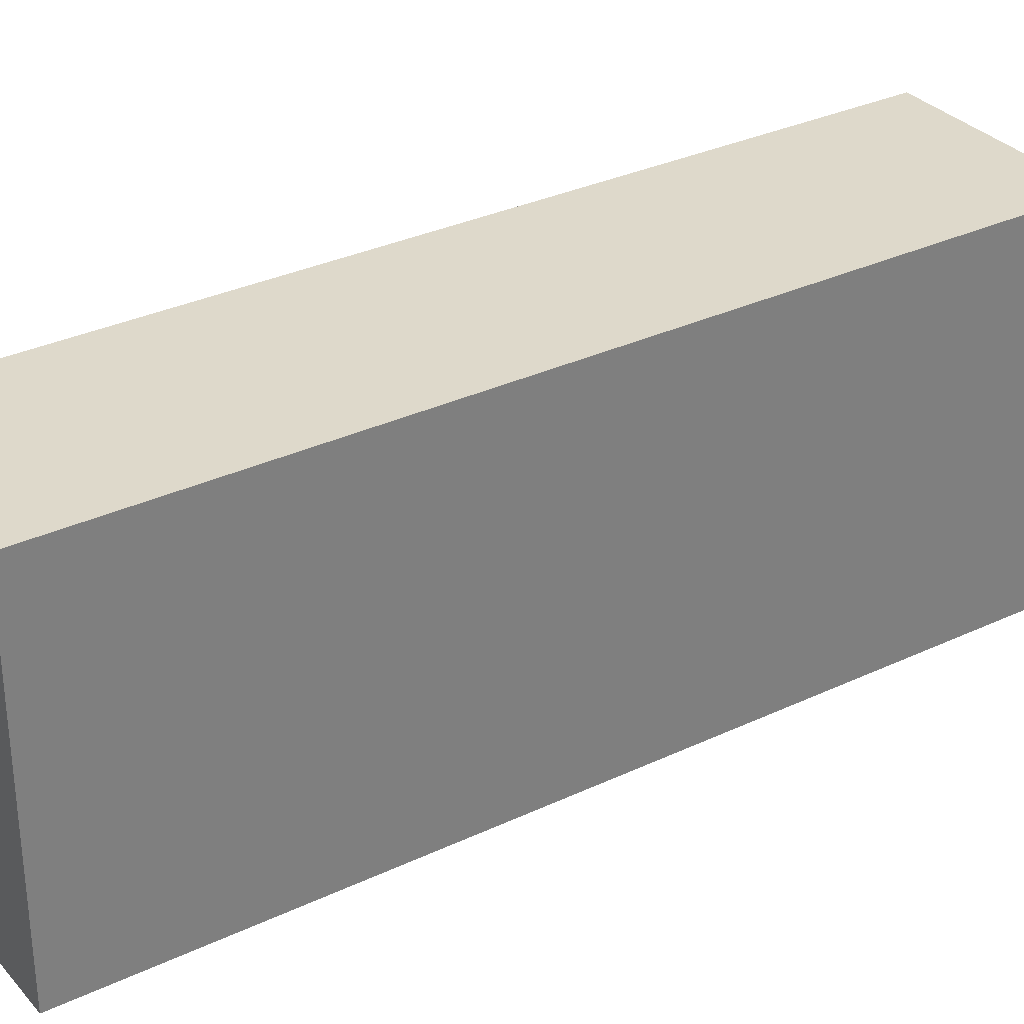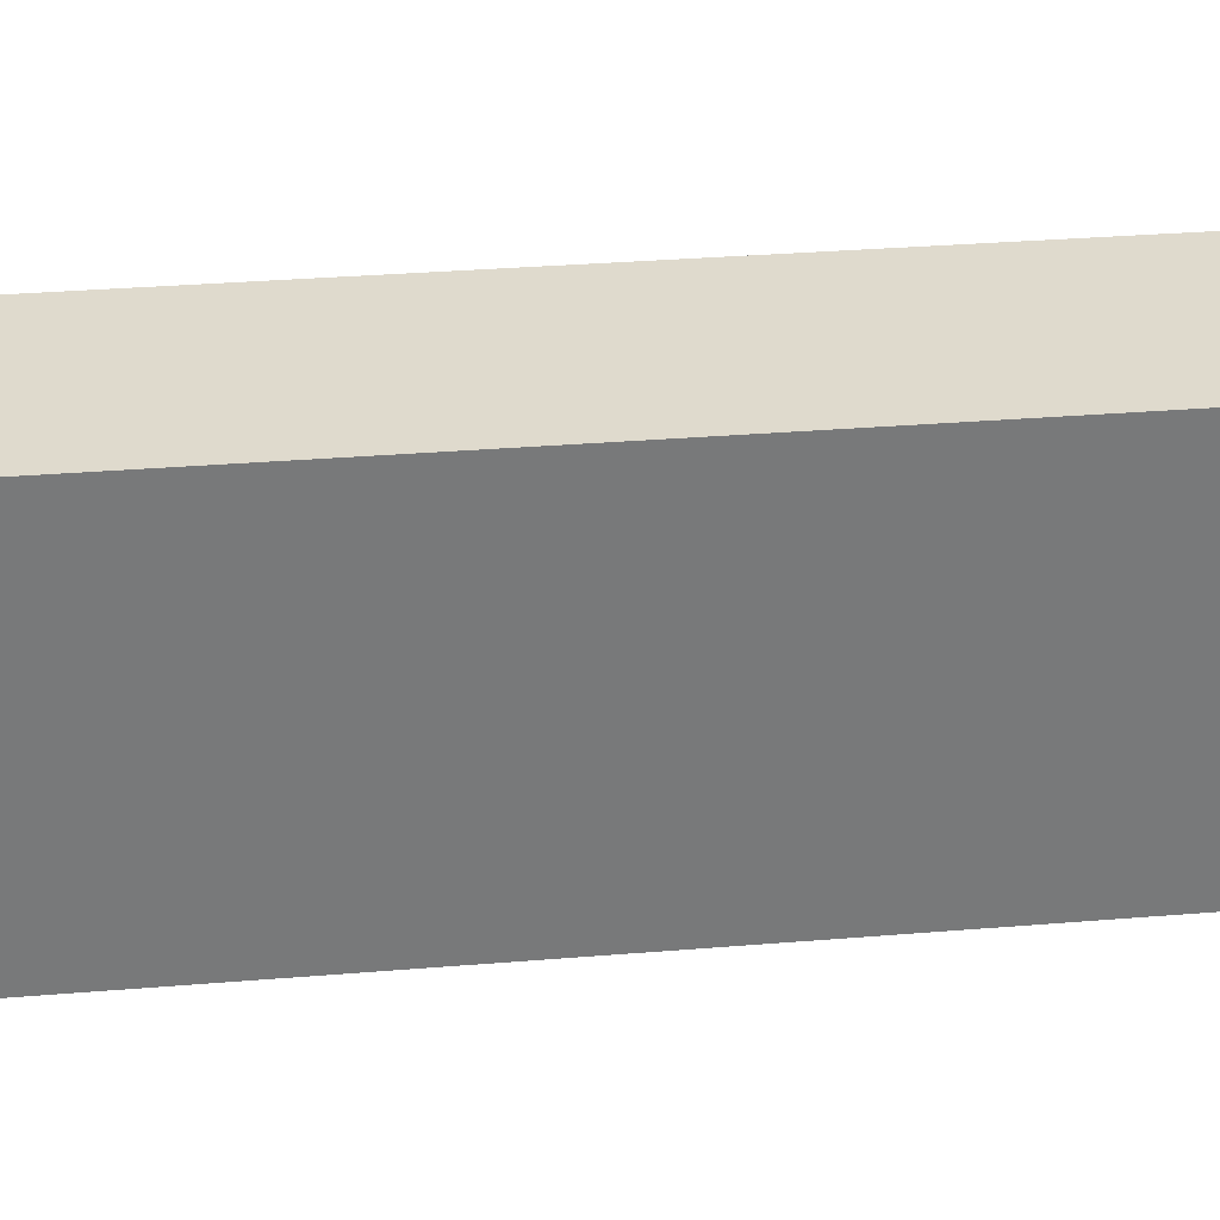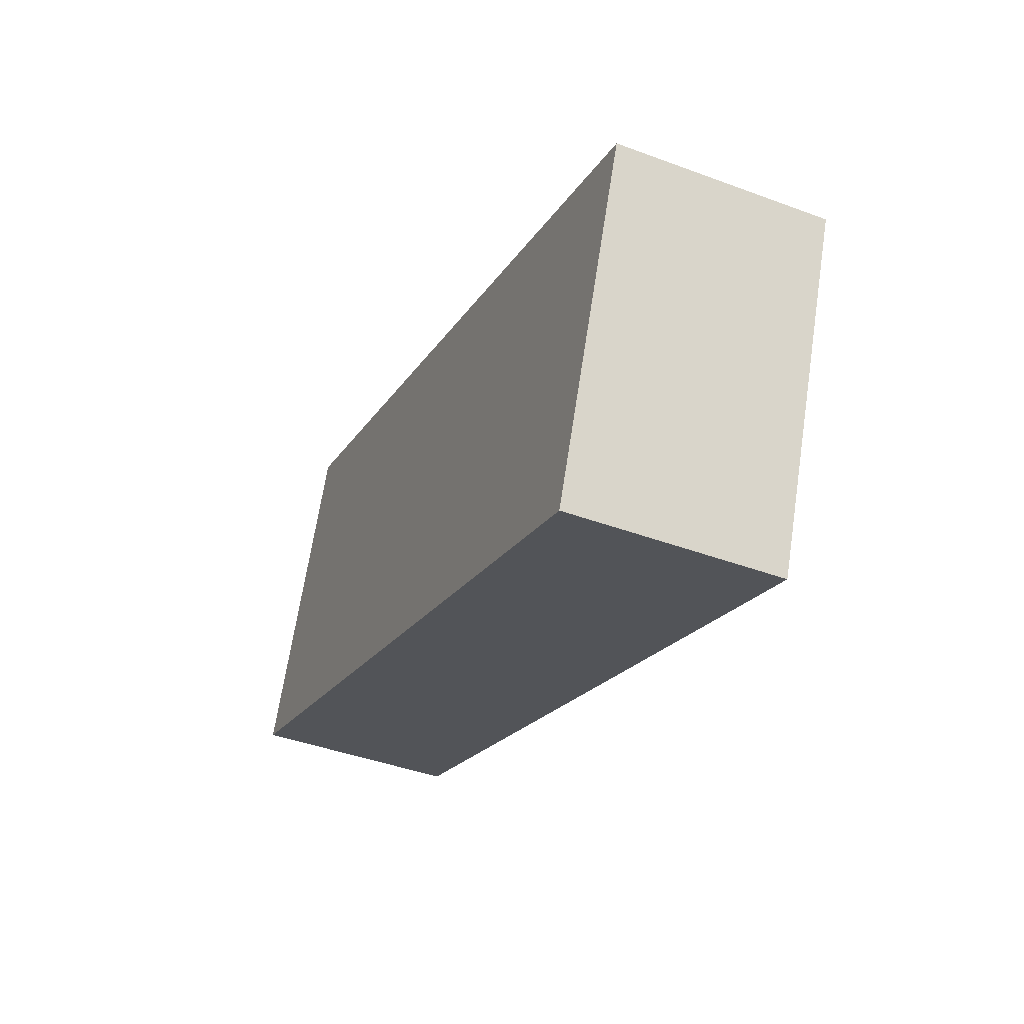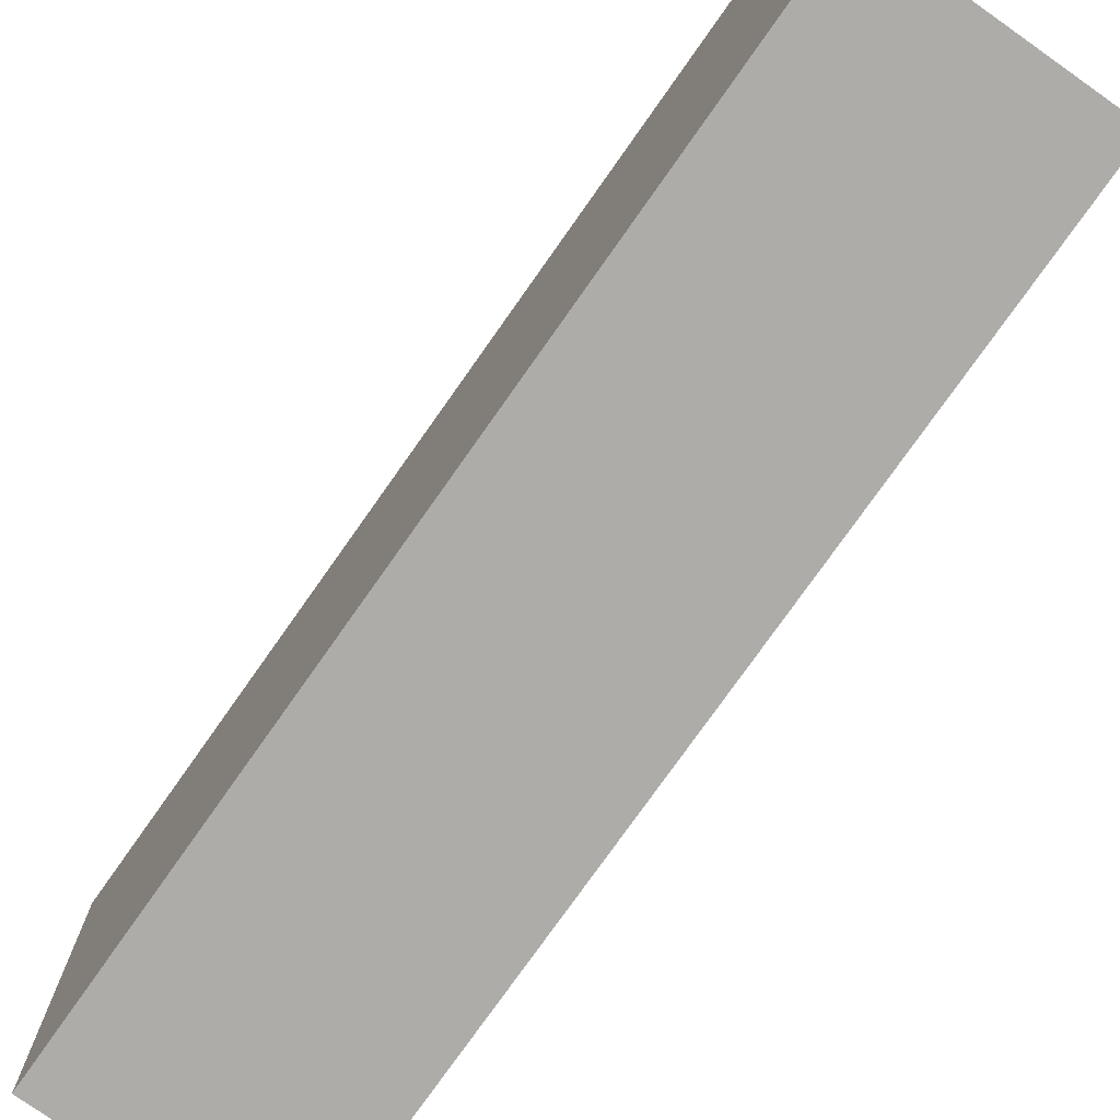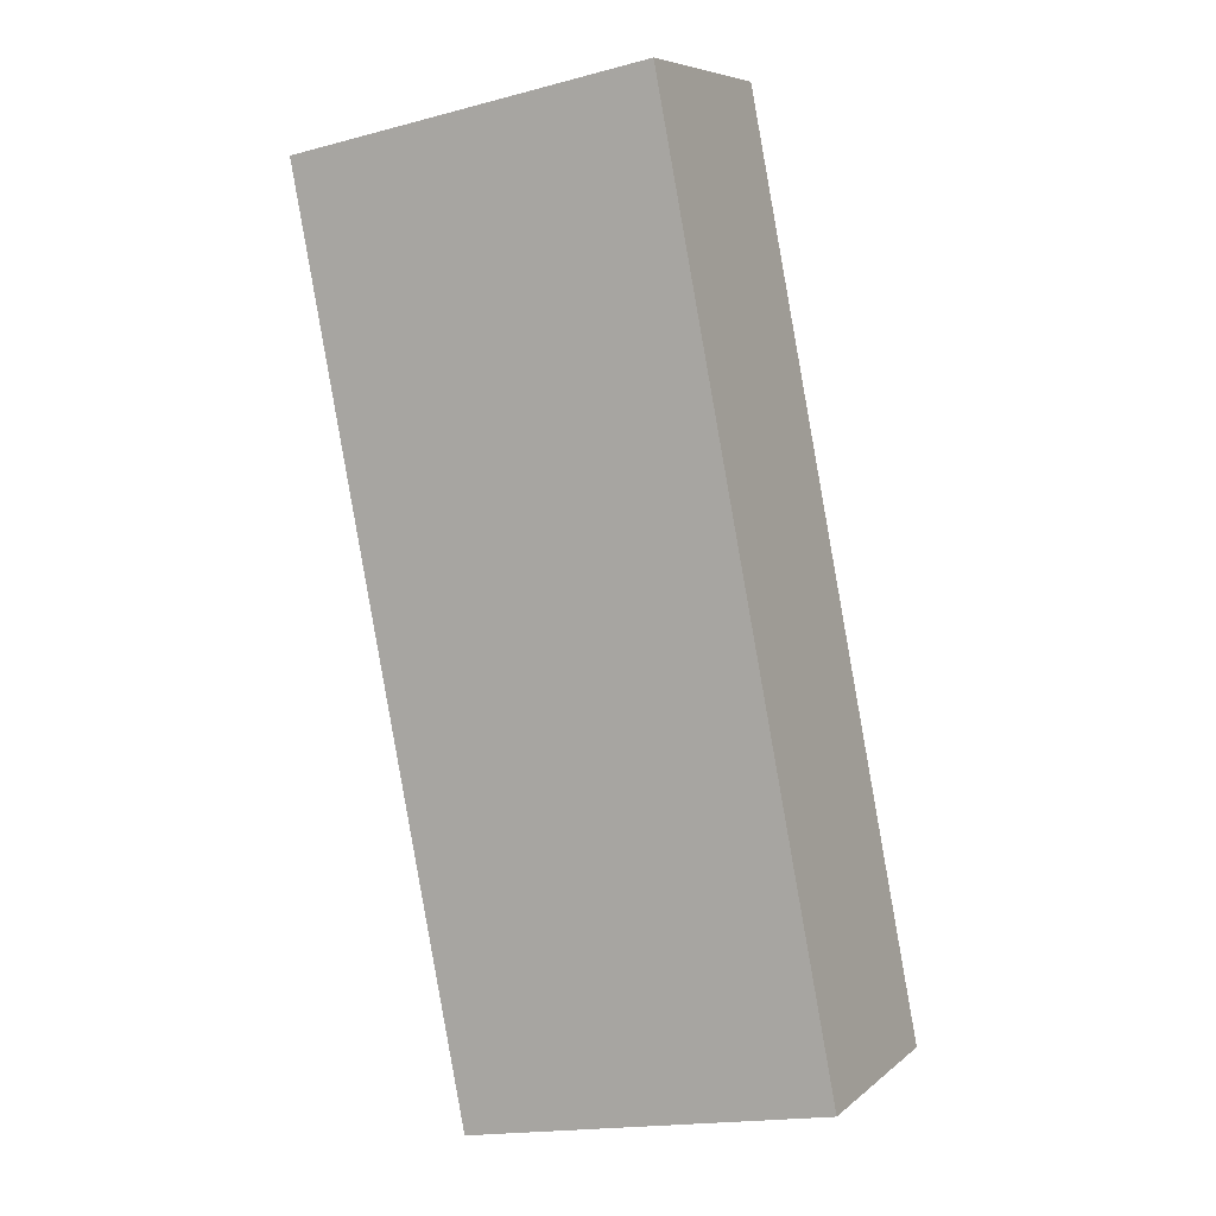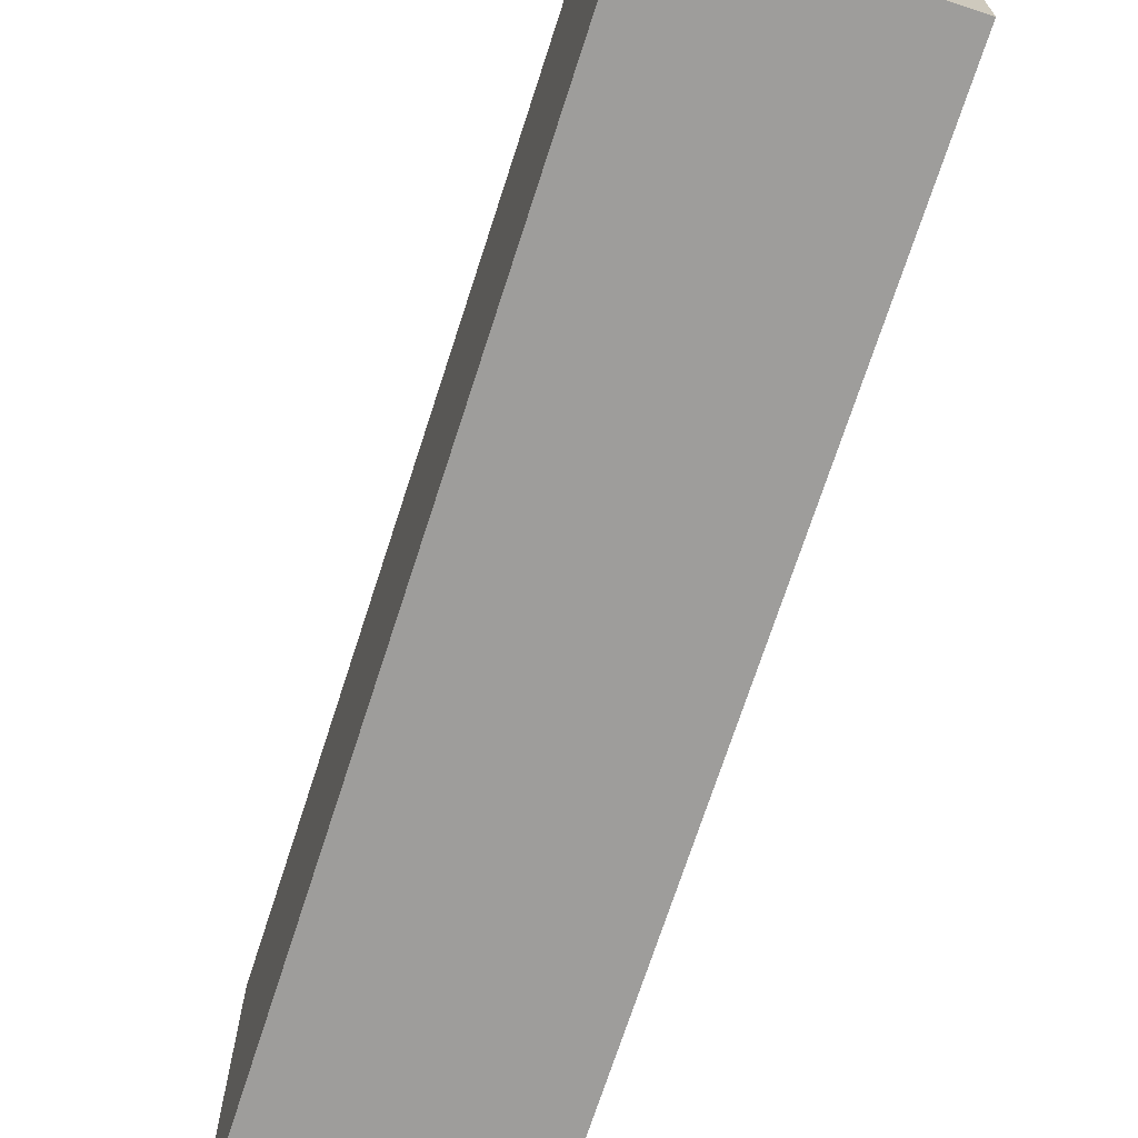
<metadata>
{"format":"obj","ext":"obj","renderer":"f3d","projection":"perspective","resolution":1024,"background":"white","views":[{"elev":31.8,"azim":-101.7,"up":"+Y"},{"elev":32.8,"azim":-74.5,"up":"+Y"},{"elev":67.3,"azim":8.7,"up":"+Z"},{"elev":-76.7,"azim":-13.2,"up":"+Y"},{"elev":-17.8,"azim":117.4,"up":"+Z"},{"elev":-70.7,"azim":4.1,"up":"+Y"}]}
</metadata>
<code>
v  2.015 2.177 4.99
v  1.204 2.177 -0.486
v  0 2.177 1.333e-16
v  2.475 2.177 2.66
v  3.219 2.177 4.503
v  1.204 2.976e-17 -0.486
v  0 0 0
v  2.015 -3.055e-16 4.99
v  3.219 -2.757e-16 4.503
v  2.475 -1.629e-16 2.66
g defaultobject
f 1 2 3
f 2 1 4
f 4 1 5
f 6 3 2
f 3 6 7
f 7 1 3
f 1 7 8
f 8 5 1
f 5 8 9
f 4 6 2
f 6 4 10
f 10 4 5
f 10 5 9
f 6 8 7
f 8 6 10
f 8 10 9

</code>
